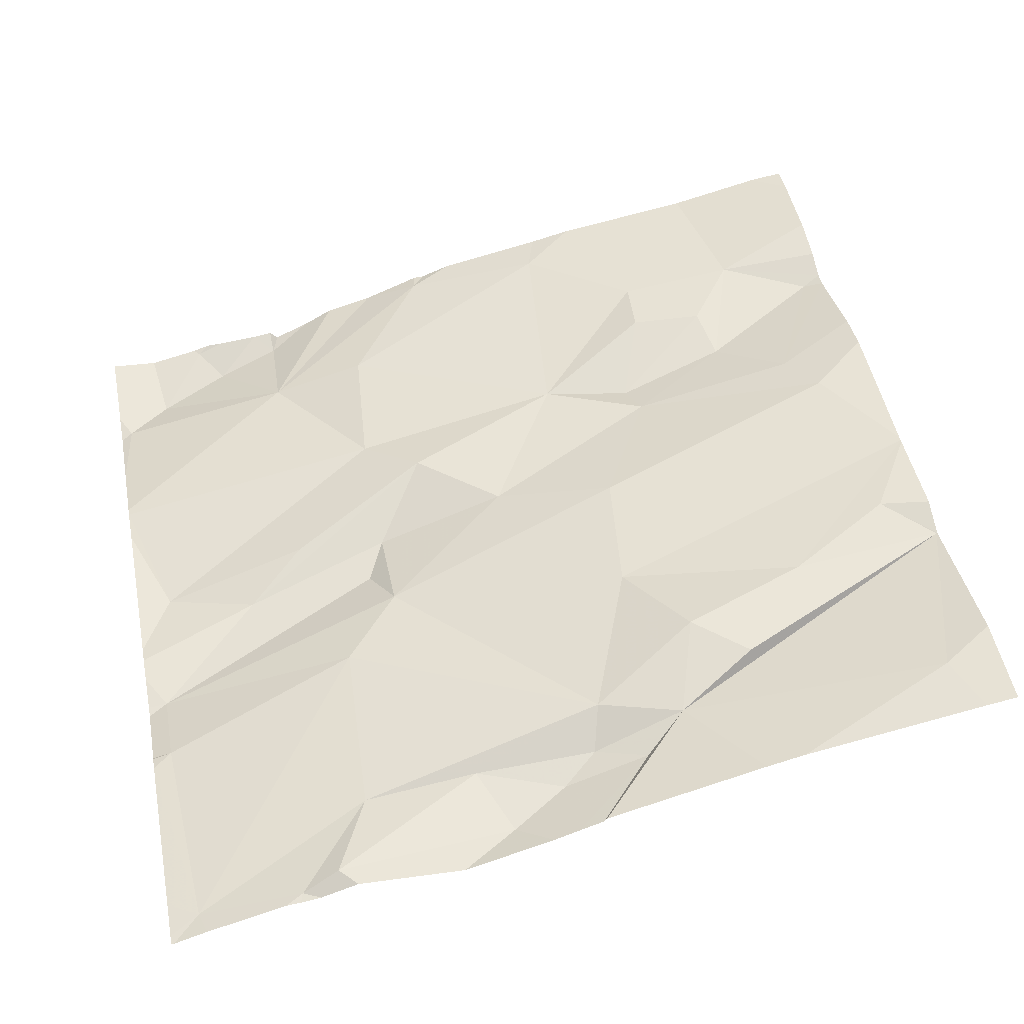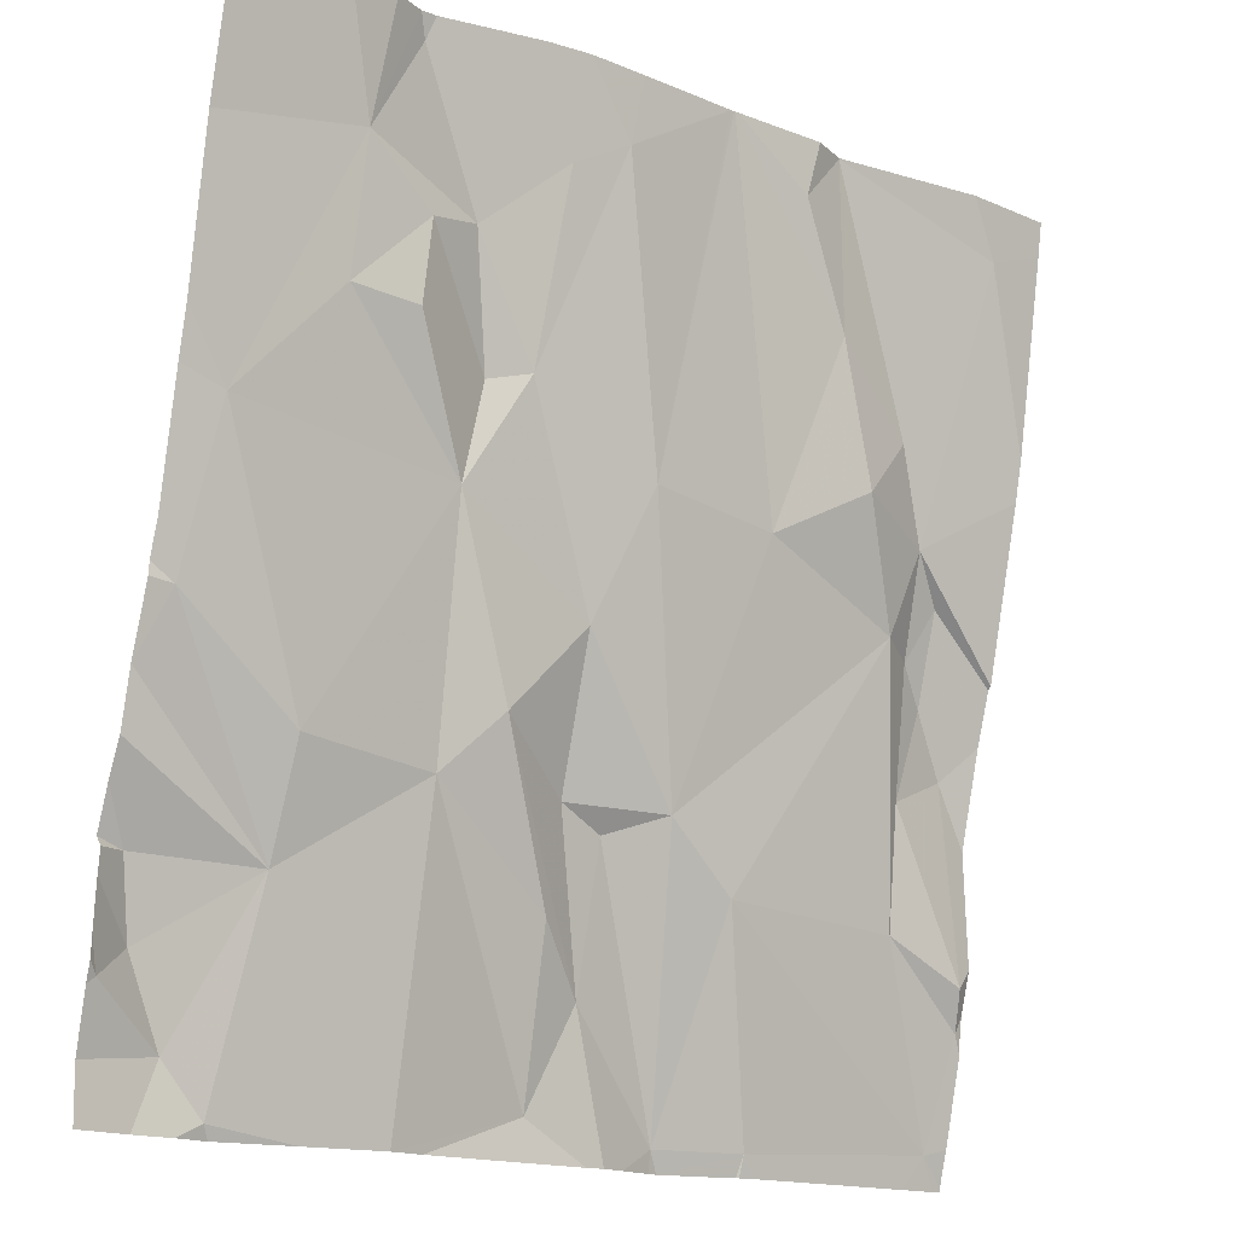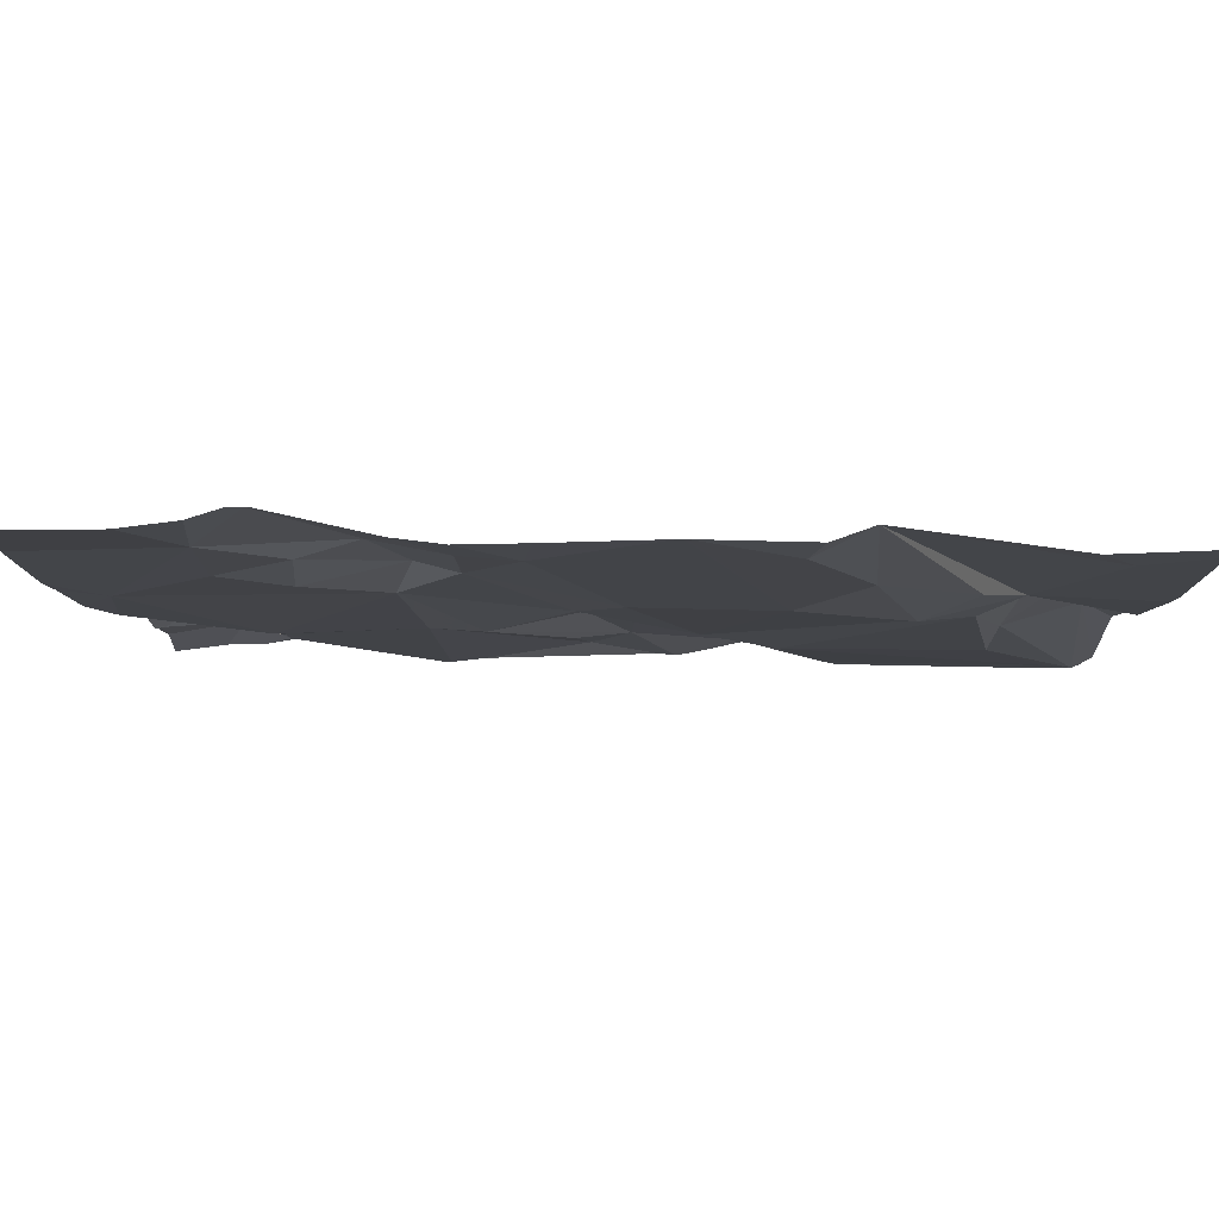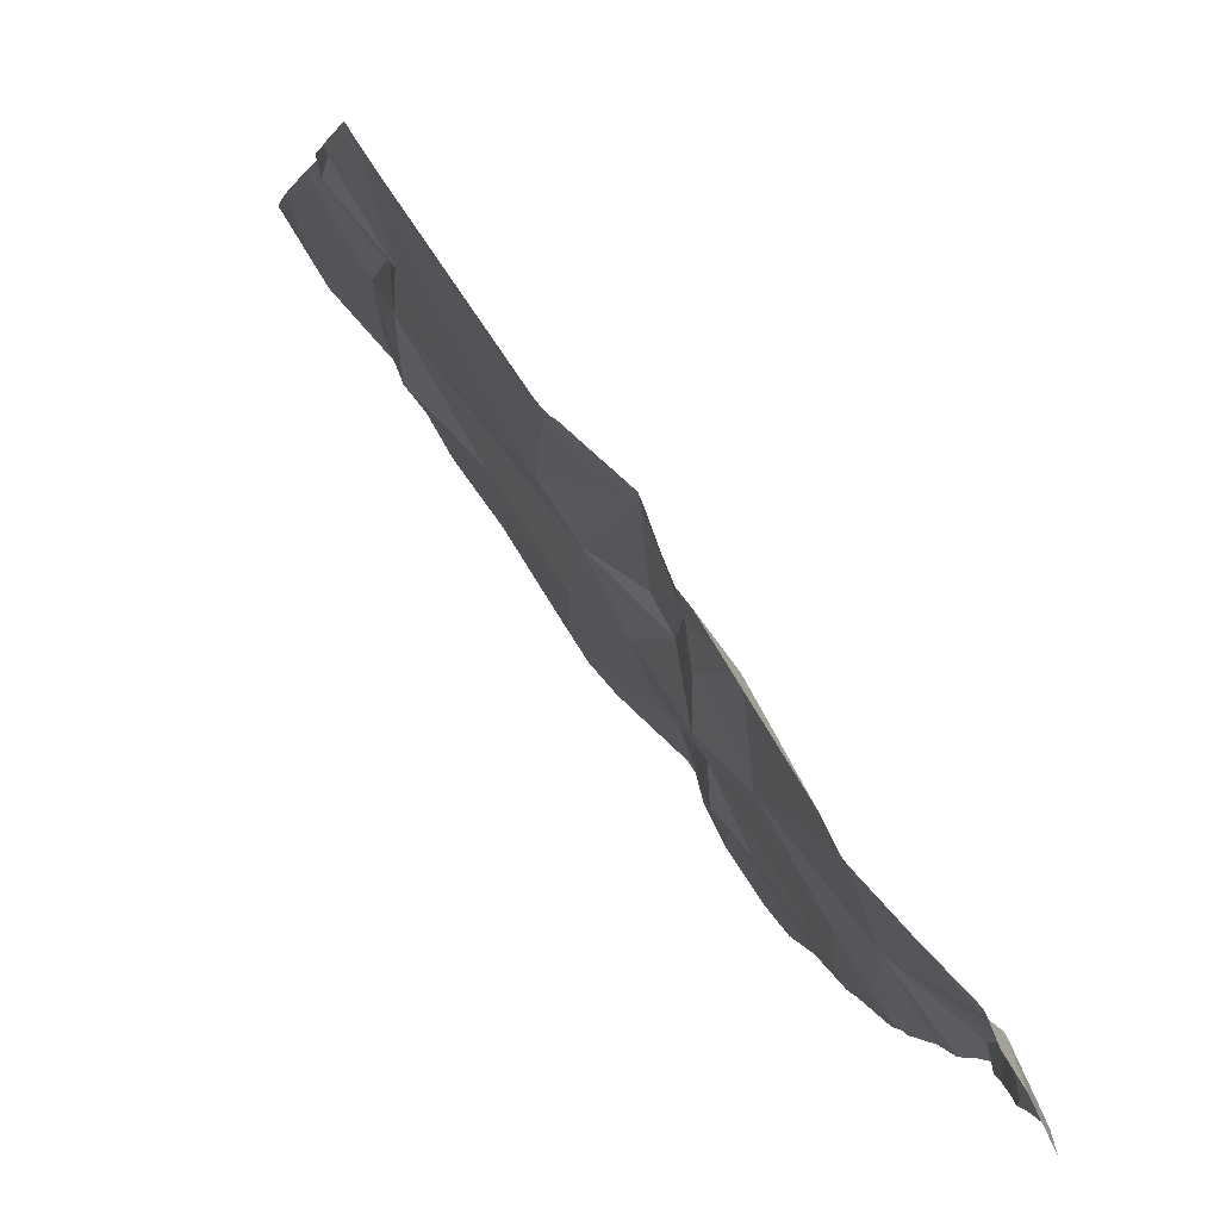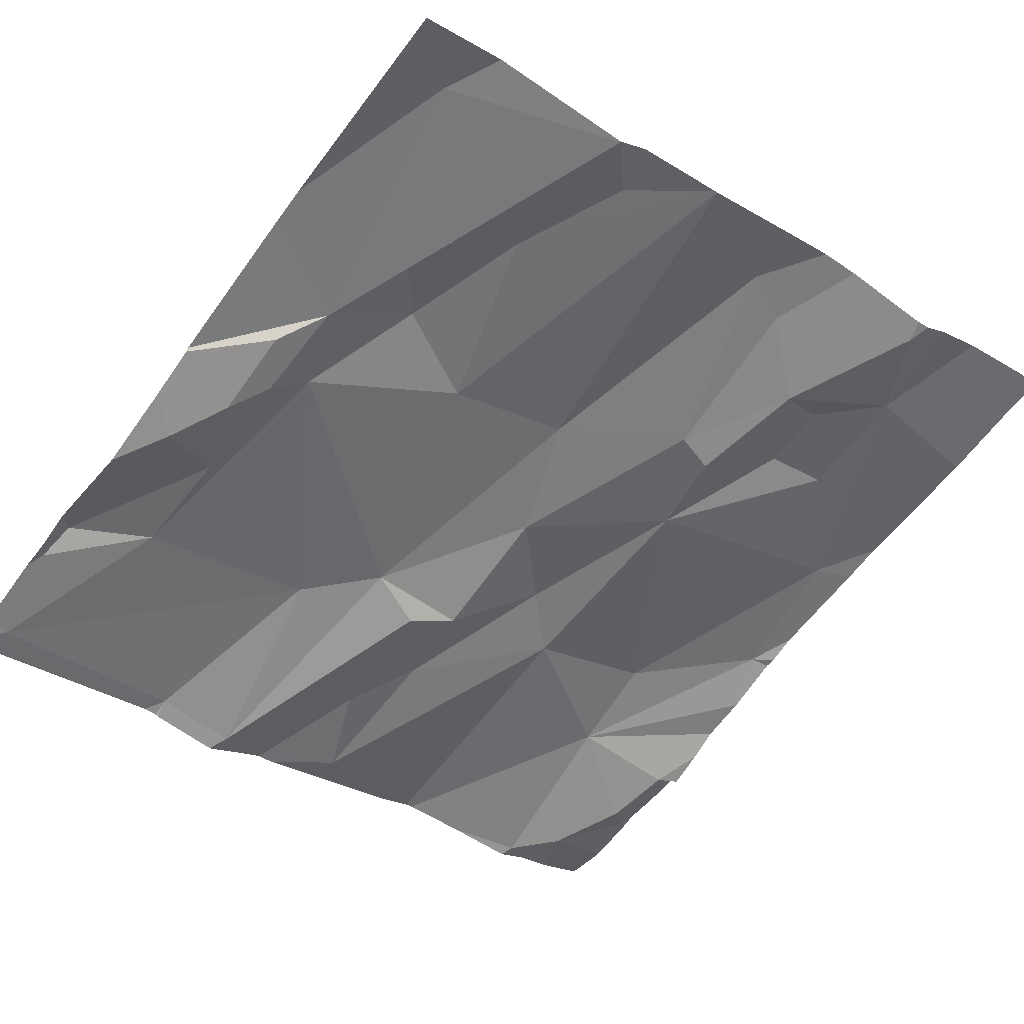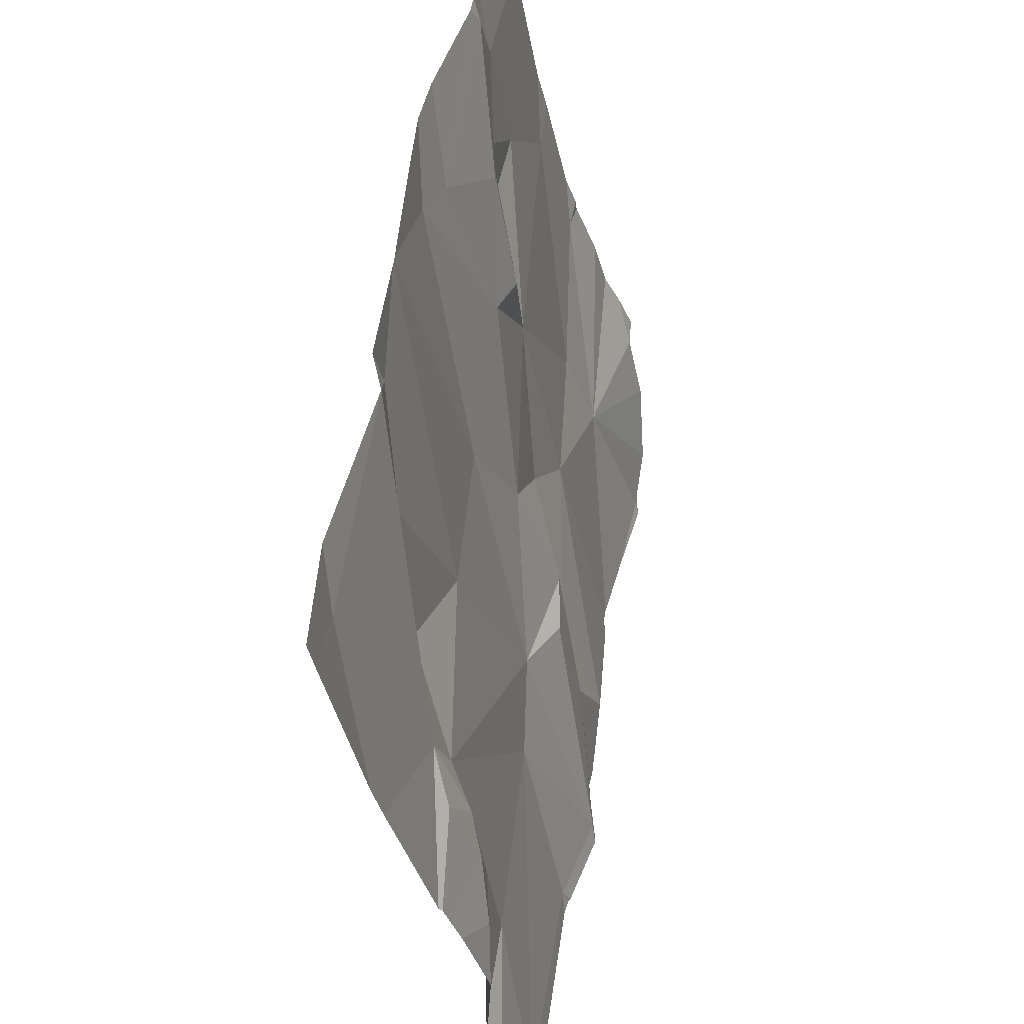
<metadata>
{"format":"obj","ext":"obj","renderer":"f3d","projection":"perspective","resolution":1024,"background":"white","views":[{"elev":41.5,"azim":78.9,"up":"+Z"},{"elev":-15.6,"azim":-34.2,"up":"+Y"},{"elev":71.8,"azim":6.1,"up":"+Y"},{"elev":-78.1,"azim":129.2,"up":"+Y"},{"elev":-46.2,"azim":142.7,"up":"+Z"},{"elev":56.3,"azim":103.5,"up":"+Y"}]}
</metadata>
<code>
v -122.4 206.2 499.9
v -122.5 206.2 499.9
v -122.3 206.2 499.9
v -122.2 205.3 499.7
v -122.3 206.2 499.9
v -121.9 205.4 499.7
v -122.3 206.2 499.9
v -122.6 206.2 499.9
v -122.2 205.3 499.7
v -122.2 205.3 499.7
v -122.2 205.3 499.7
v -122.7 205.3 499.7
v -121.9 205.3 499.7
v -122.6 206.2 499.9
v -122.7 206.2 499.9
v -122.7 205.3 499.7
v -122.4 206.2 499.9
v -122 205.7 499.7
v -122 205.8 499.8
v -122 205.8 499.8
v -122.7 205.3 499.7
v -121.9 205.3 499.7
v -122.4 205.9 499.8
v -122.4 205.7 499.8
v -122.5 206 499.9
v -122.8 205.3 499.7
v -122.2 205.9 499.8
v -122.1 205.9 499.8
v -122 205.8 499.8
v -122 205.6 499.8
v -121.9 205.4 499.7
v -122 205.5 499.7
v -122.3 205.6 499.8
v -122.4 205.4 499.7
v -121.9 205.3 499.7
v -121.9 205.3 499.7
v -121.9 205.5 499.7
v -122.6 206.1 499.9
v -122.5 206.1 499.9
v -122.8 205.5 499.8
v -121.9 205.8 499.8
v -122.7 205.5 499.8
v -122.1 206 499.8
v -122 205.9 499.8
v -121.9 205.5 499.7
v -122.2 205.5 499.8
v -122.2 205.3 499.7
v -122.8 205.4 499.7
v -122.8 205.6 499.8
v -122.8 205.7 499.8
v -122.6 205.8 499.8
v -122.6 206 499.9
v -122.7 206 499.9
v -122.2 206.2 499.9
v -122.5 205.7 499.8
v -122.5 205.9 499.8
v -122.3 205.6 499.8
v -122.1 206.1 499.9
v -122.6 206.2 499.9
v -122.7 206.1 499.9
v -122.8 205.9 499.9
v -121.9 205.7 499.8
v -122.6 206.1 499.9
v -122.7 205.6 499.8
v -121.9 205.4 499.7
v -122.4 205.3 499.7
v -122.5 205.6 499.8
v -122.5 206.2 499.9
v -122.7 206.2 499.9
v -122.4 205.6 499.8
v -122.8 205.4 499.8
v -122.4 205.5 499.8
v -121.9 205.3 499.7
v -122 206.2 499.9
v -121.9 205.7 499.7
v -122.1 205.3 499.7
v -122.2 206.2 499.9
v -122.8 205.3 499.8
v -122.3 206.2 499.9
v -122.8 205.6 499.8
v -122.8 205.6 499.8
v -122.8 205.6 499.8
v -122.8 205.8 499.9
v -122.8 205.9 499.9
v -122.8 205.7 499.8
v -122.8 205.5 499.8
v -122.8 205.6 499.8
v -122.8 205.5 499.8
v -122.8 205.5 499.8
v -122.8 205.4 499.8
v -122.8 205.4 499.8
v -122.8 205.4 499.8
v -122.8 206.2 499.9
v -122.8 206.1 499.9
v -122.8 205.7 499.8
v -122.8 205.9 499.9
v -121.9 205.9 499.8
v -121.9 205.8 499.8
v -121.9 206 499.8
v -121.9 205.7 499.7
v -121.9 205.6 499.7
v -121.9 205.4 499.7
v -121.9 206.2 499.9
v -122.3 205.3 499.7
v -122.2 205.3 499.7
v -122.8 205.3 499.7
v -122.3 205.3 499.7
v -122.5 205.3 499.7
v -122.5 205.3 499.7
v -122.6 205.3 499.7
v -122.6 205.3 499.7
v -122.3 205.3 499.7
v -121.9 205.3 499.7
v -122.8 205.3 499.7
v -122.8 205.3 499.8
v -122.2 206.2 499.9
v -122.2 206.2 499.9
v -122.8 206.2 500
v -122 206.2 499.9
v -122.2 206.2 499.9
v -122.3 206.2 499.9
v -122.8 206.2 500
v -122.8 206.2 500
v -121.9 206.2 499.9
v -121.9 206.2 499.9
f 118 93 69
f 117 77 116
f 4 9 10
f 116 54 120
f 13 4 76
f 68 17 1
f 19 18 20
f 24 23 25
f 106 78 114
f 28 27 29
f 18 19 30
f 13 31 32
f 9 33 34
f 39 38 25
f 40 42 80
f 19 29 30
f 44 43 28
f 45 31 6
f 13 32 46
f 31 45 32
f 48 42 40
f 31 13 36
f 104 34 107
f 9 4 46
f 50 49 42
f 80 49 82
f 51 24 25
f 51 52 53
f 43 44 54
f 55 24 51
f 25 56 51
f 23 24 57
f 28 43 58
f 54 58 43
f 27 23 57
f 58 27 28
f 56 52 51
f 60 59 14
f 83 61 84
f 52 63 53
f 63 52 56
f 50 64 61
f 51 61 64
f 101 75 37
f 66 67 108
f 106 26 78
f 29 27 57
f 88 40 89
f 24 55 70
f 64 67 51
f 51 67 55
f 100 75 101
f 32 45 30
f 57 46 29
f 24 70 57
f 46 32 29
f 57 33 9
f 30 29 32
f 57 70 33
f 55 67 72
f 46 57 9
f 26 42 48
f 78 71 90
f 26 48 71
f 21 26 106
f 105 4 10
f 71 48 88
f 108 42 110
f 26 12 42
f 2 39 17
f 66 34 72
f 107 66 112
f 20 18 62
f 19 20 44
f 104 9 34
f 44 20 41
f 74 44 97
f 44 28 29
f 4 13 46
f 30 45 75
f 73 13 76
f 8 59 39
f 74 54 44
f 79 23 5
f 38 63 56
f 54 77 58
f 63 38 60
f 59 60 38
f 27 58 3
f 5 27 7
f 39 59 38
f 38 56 25
f 25 23 17
f 17 39 25
f 60 53 63
f 8 39 2
f 2 17 68
f 77 54 116
f 51 53 61
f 93 60 69
f 61 53 60
f 99 74 97
f 42 64 50
f 70 55 34
f 34 33 70
f 110 12 111
f 54 74 119
f 62 75 100
f 75 18 30
f 67 64 42
f 87 50 95
f 98 44 41
f 72 34 55
f 72 67 66
f 75 45 37
f 29 19 44
f 119 103 124
f 3 77 121
f 61 60 94
f 22 13 73
f 21 12 26
f 78 26 71
f 7 27 3
f 97 44 98
f 80 42 49
f 81 40 80
f 3 58 77
f 41 20 62
f 82 49 87
f 83 50 61
f 62 18 75
f 84 61 96
f 85 50 83
f 16 12 21
f 86 40 81
f 65 31 36
f 87 49 50
f 88 48 40
f 37 45 6
f 6 31 102
f 89 40 86
f 90 71 91
f 10 9 11
f 11 9 104
f 91 71 92
f 36 13 35
f 92 71 88
f 69 60 15
f 35 13 22
f 94 60 93
f 47 4 105
f 5 23 27
f 95 50 85
f 96 61 94
f 102 31 65
f 103 74 99
f 76 4 47
f 107 34 66
f 15 60 14
f 108 67 42
f 109 66 108
f 14 59 8
f 110 42 12
f 111 12 16
f 1 17 79
f 112 66 109
f 113 35 22
f 79 17 23
f 114 78 115
f 119 74 103
f 120 54 119
f 121 77 117
f 122 93 118
f 123 93 122
f 124 103 125

</code>
